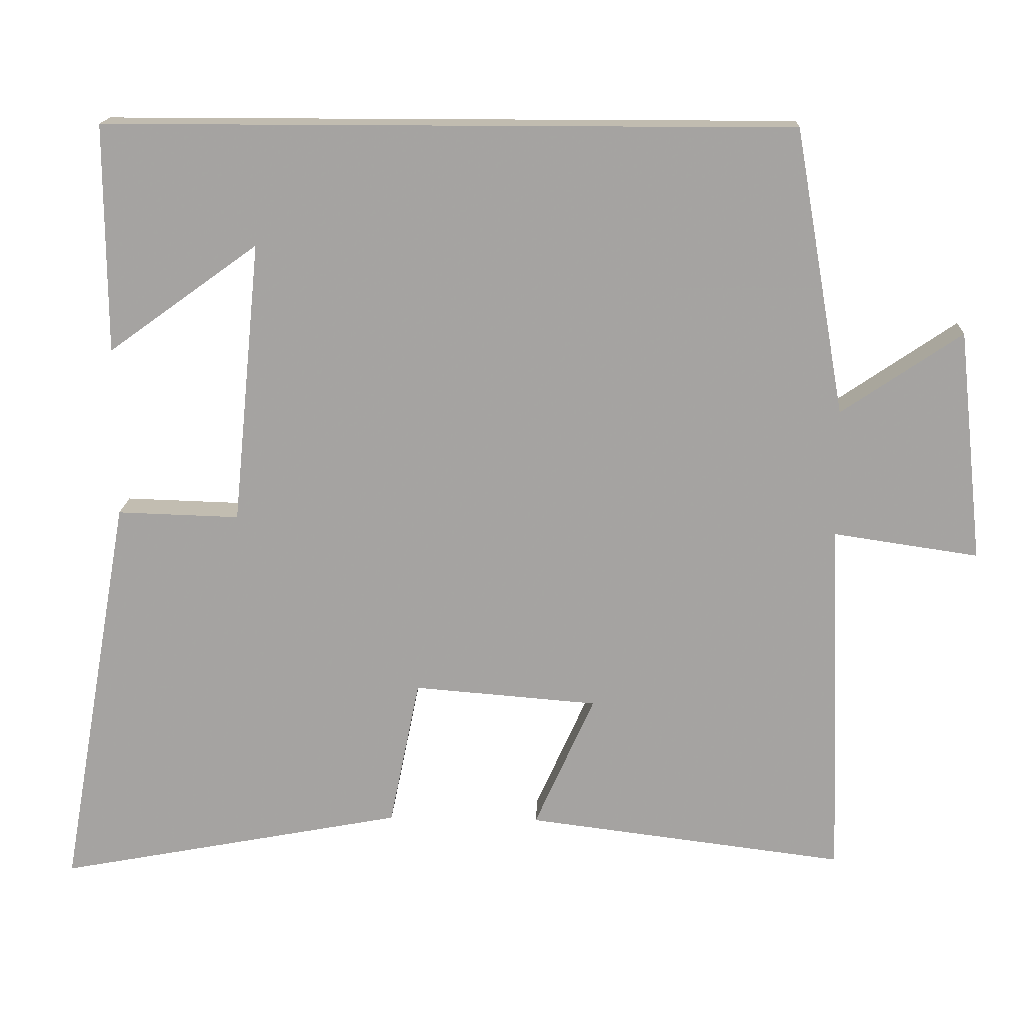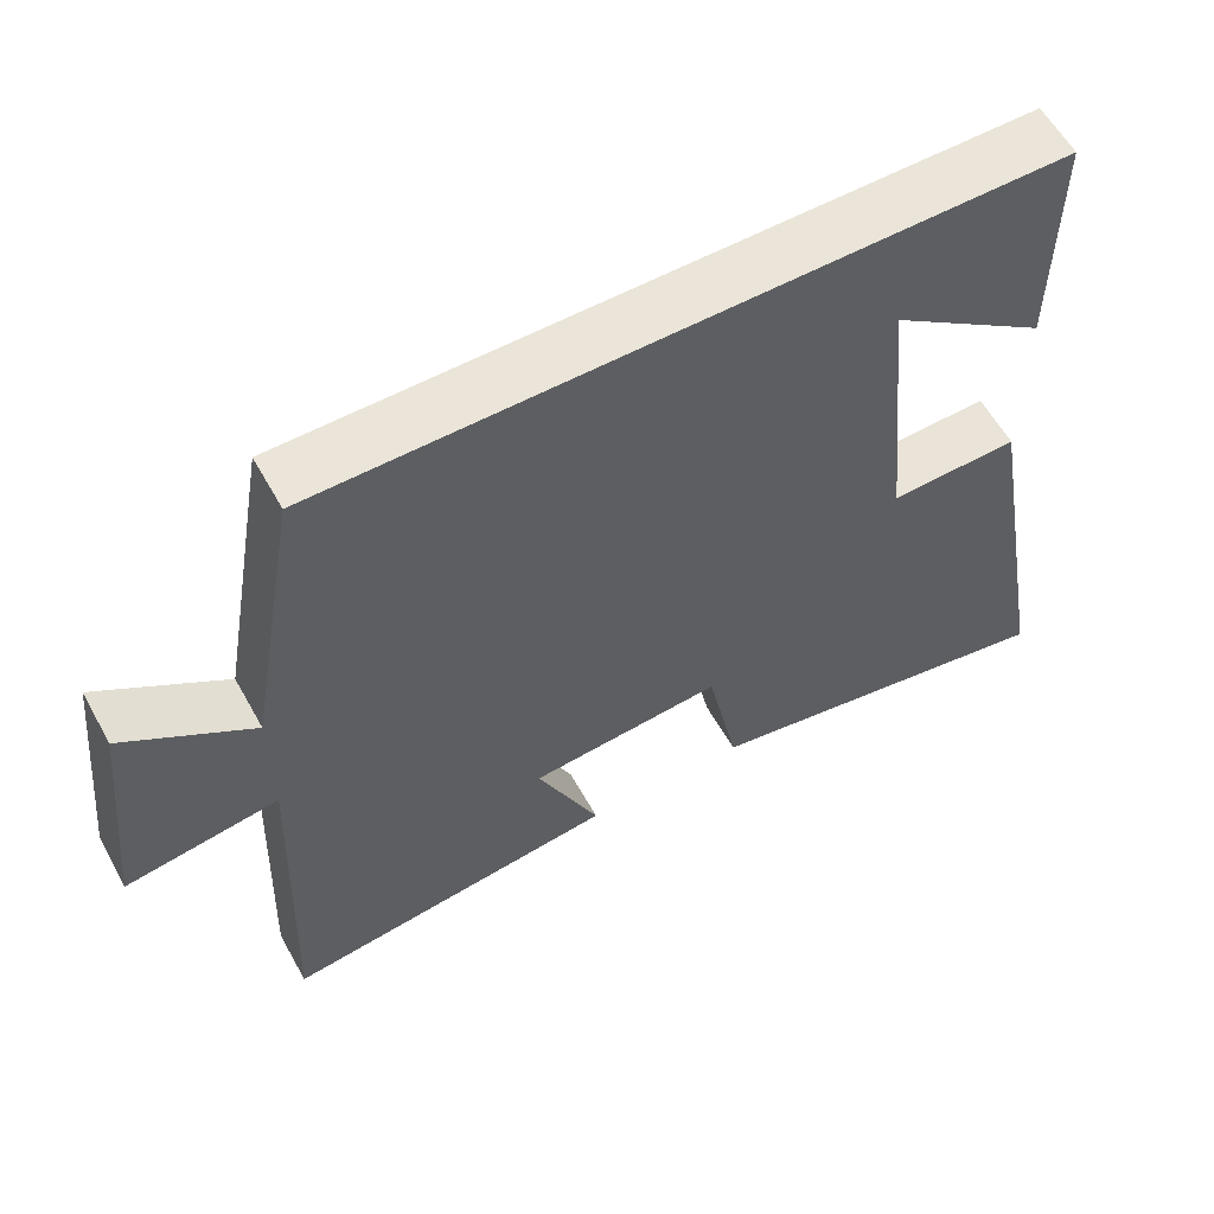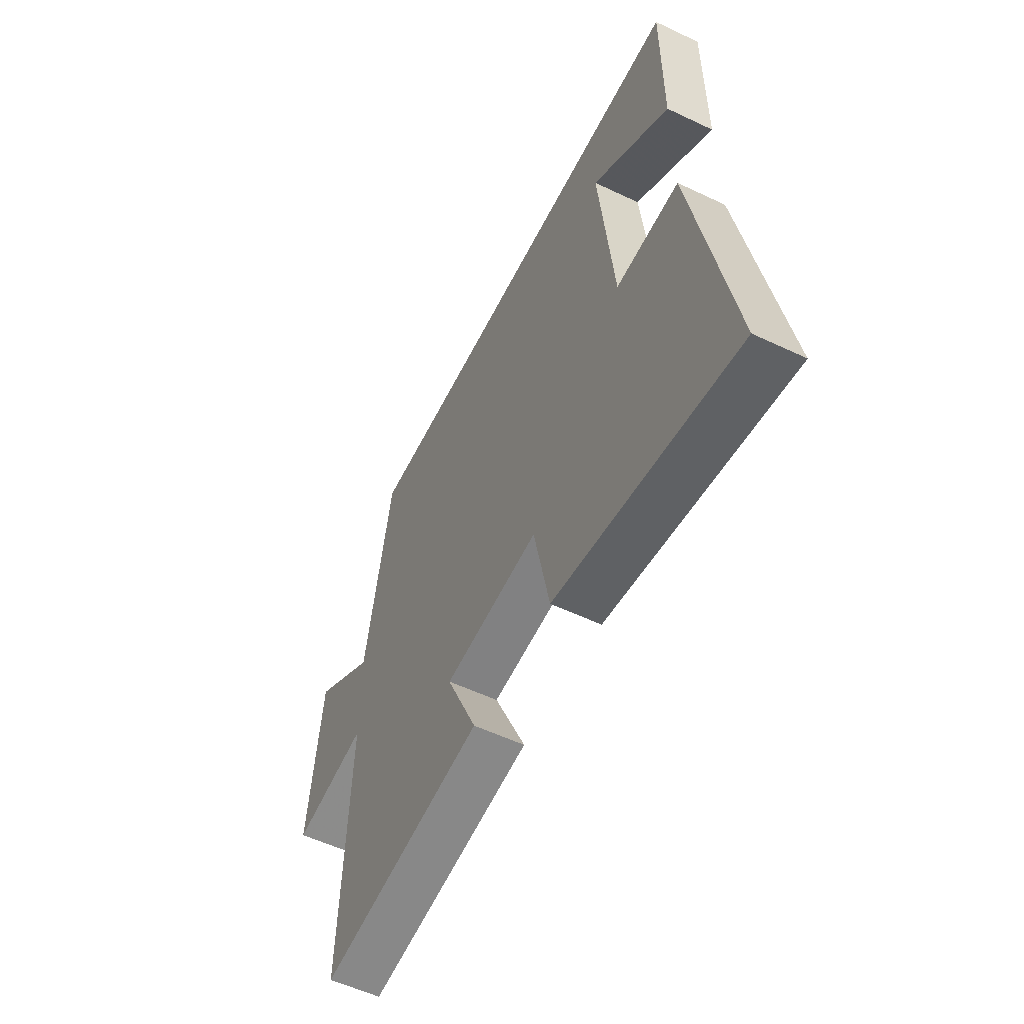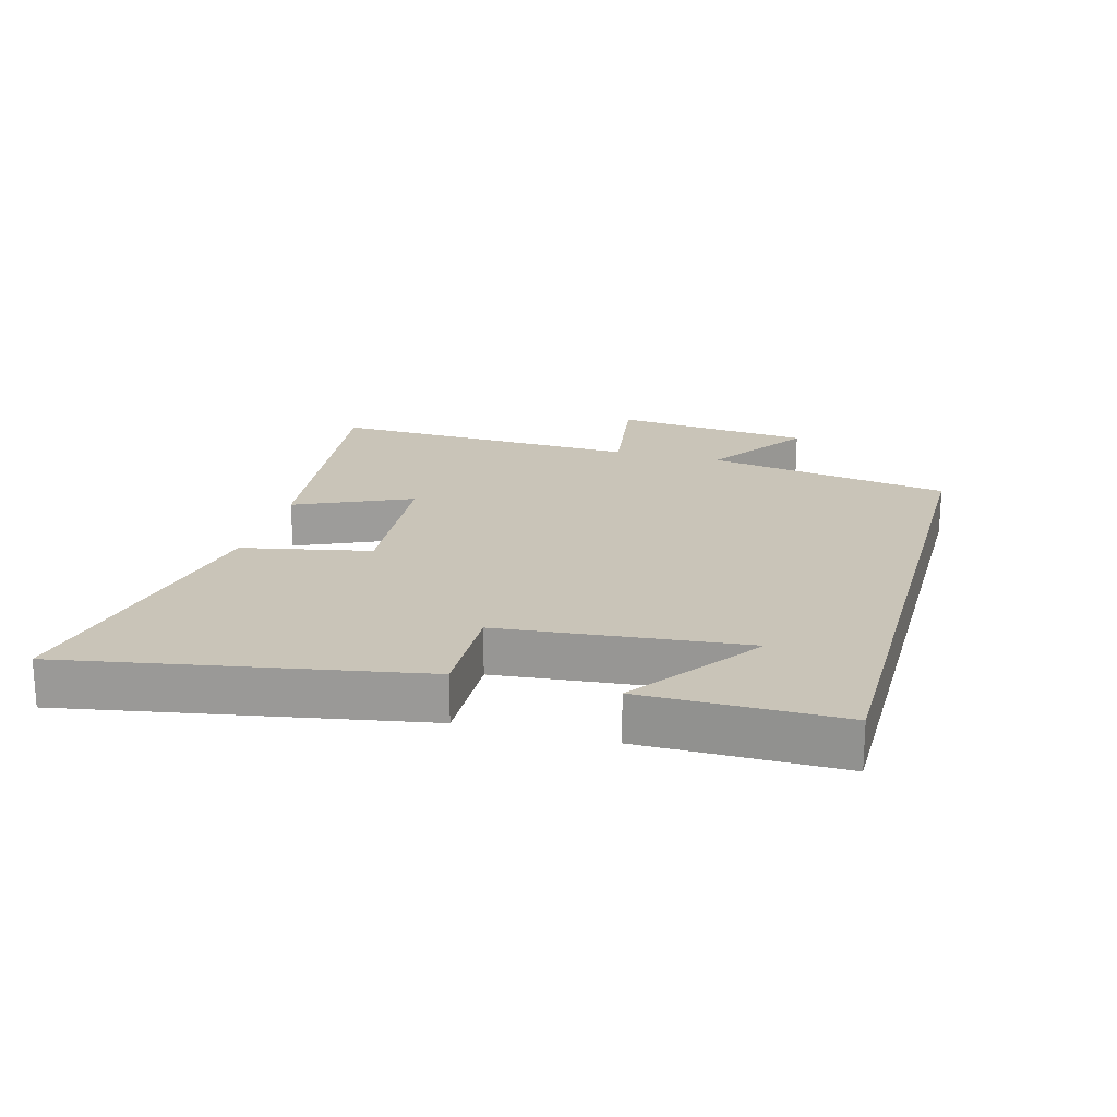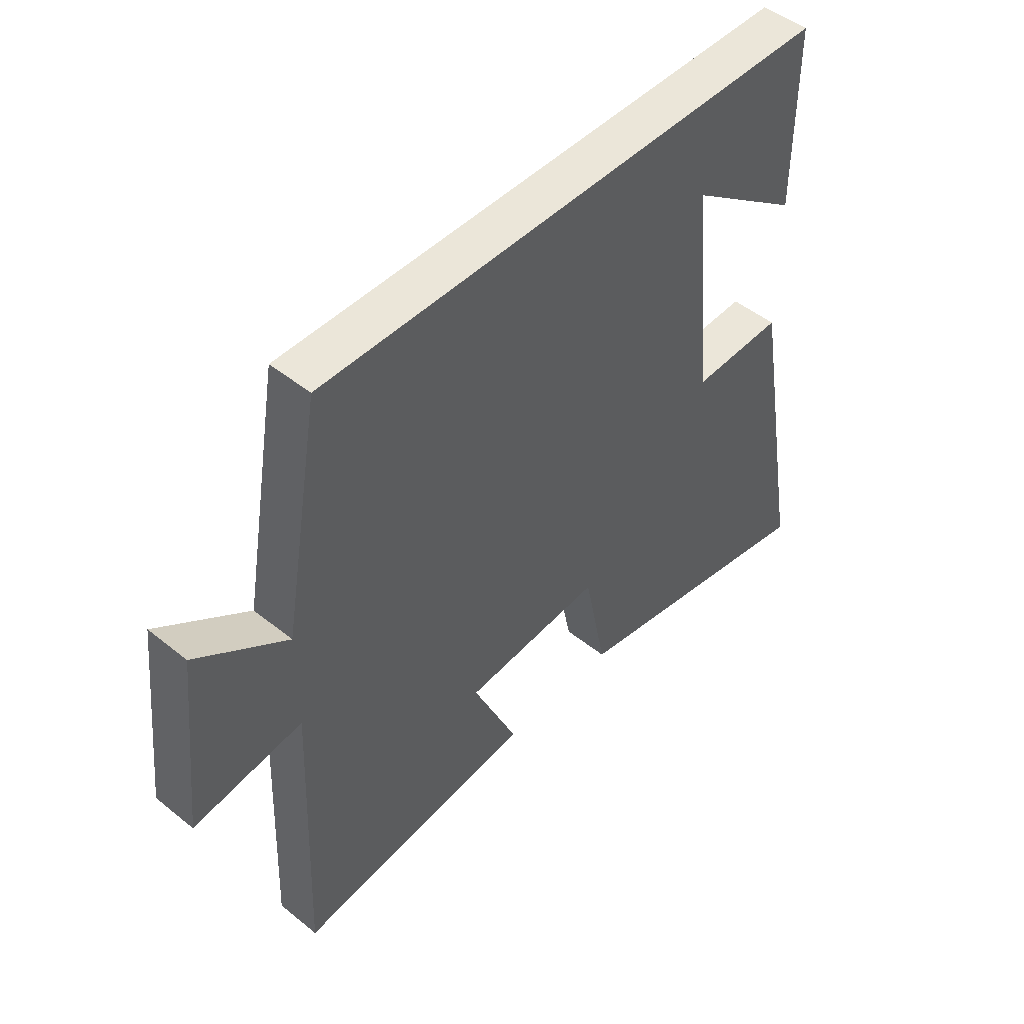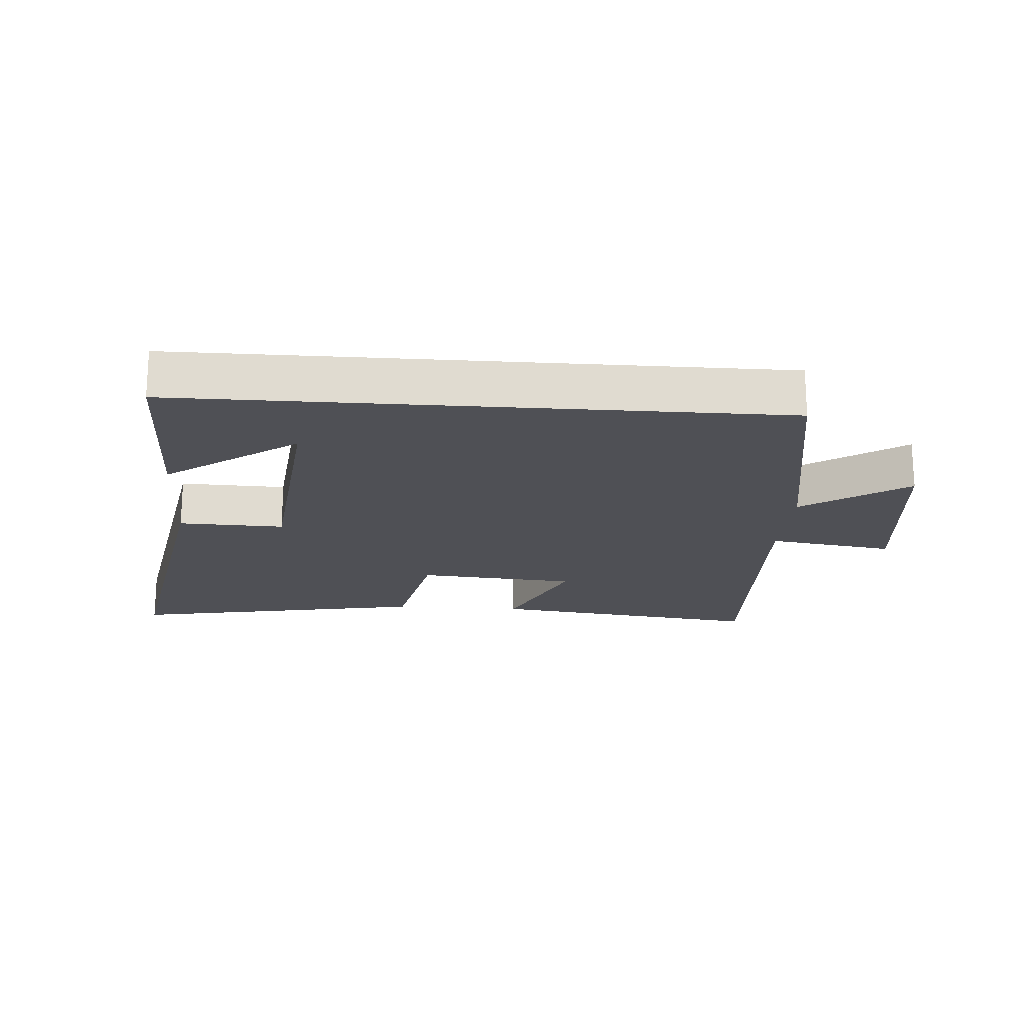
<metadata>
{"format":"obj","ext":"obj","renderer":"f3d","projection":"perspective","resolution":1024,"background":"white","views":[{"elev":16.5,"azim":2.4,"up":"+Z"},{"elev":59.0,"azim":151.0,"up":"+Z"},{"elev":-56.2,"azim":-116.4,"up":"+Z"},{"elev":20.2,"azim":-74.7,"up":"+Y"},{"elev":48.0,"azim":132.1,"up":"+Z"},{"elev":-19.3,"azim":-4.2,"up":"+Y"}]}
</metadata>
<code>
v -0.501 0.07 0.5
v 0.432 0.07 0.5
v 0.5 0.07 0.113
v 0.663 0.07 0.224
v 0.697 0.07 -0.09
v 0.5 0.07 -0.061
v 0.519 0.07 -0.554
v 0.086 0.07 -0.5
v 0.167 0.07 -0.318
v -0.083 0.07 -0.298
v -0.124 0.07 -0.5
v -0.597 0.07 -0.59
v -0.5 0.07 -0.042
v -0.334 0.07 -0.047
v -0.296 0.07 0.337
v -0.5 0.07 0.19
v -0.501 0 0.5
v 0.432 0 0.5
v 0.5 0 0.113
v 0.663 0 0.224
v 0.697 0 -0.09
v 0.5 0 -0.061
v 0.519 0 -0.554
v 0.086 0 -0.5
v 0.167 0 -0.318
v -0.083 0 -0.298
v -0.124 0 -0.5
v -0.597 0 -0.59
v -0.5 0 -0.042
v -0.334 0 -0.047
v -0.296 0 0.337
v -0.5 0 0.19
f 15 16 1
f 11 12 13 14
f 10 11 14 15
f 9 10 15
f 6 7 8 9
f 6 9 15
f 3 4 5 6
f 3 6 15
f 1 2 3 15
f 17 32 31
f 30 29 28 27
f 31 30 27 26
f 31 26 25
f 25 24 23 22
f 31 25 22
f 22 21 20 19
f 31 22 19
f 31 19 18 17
f 1 17 18 2
f 2 18 19 3
f 3 19 20 4
f 4 20 21 5
f 5 21 22 6
f 6 22 23 7
f 7 23 24 8
f 8 24 25 9
f 9 25 26 10
f 10 26 27 11
f 11 27 28 12
f 12 28 29 13
f 13 29 30 14
f 14 30 31 15
f 15 31 32 16
f 16 32 17 1

</code>
